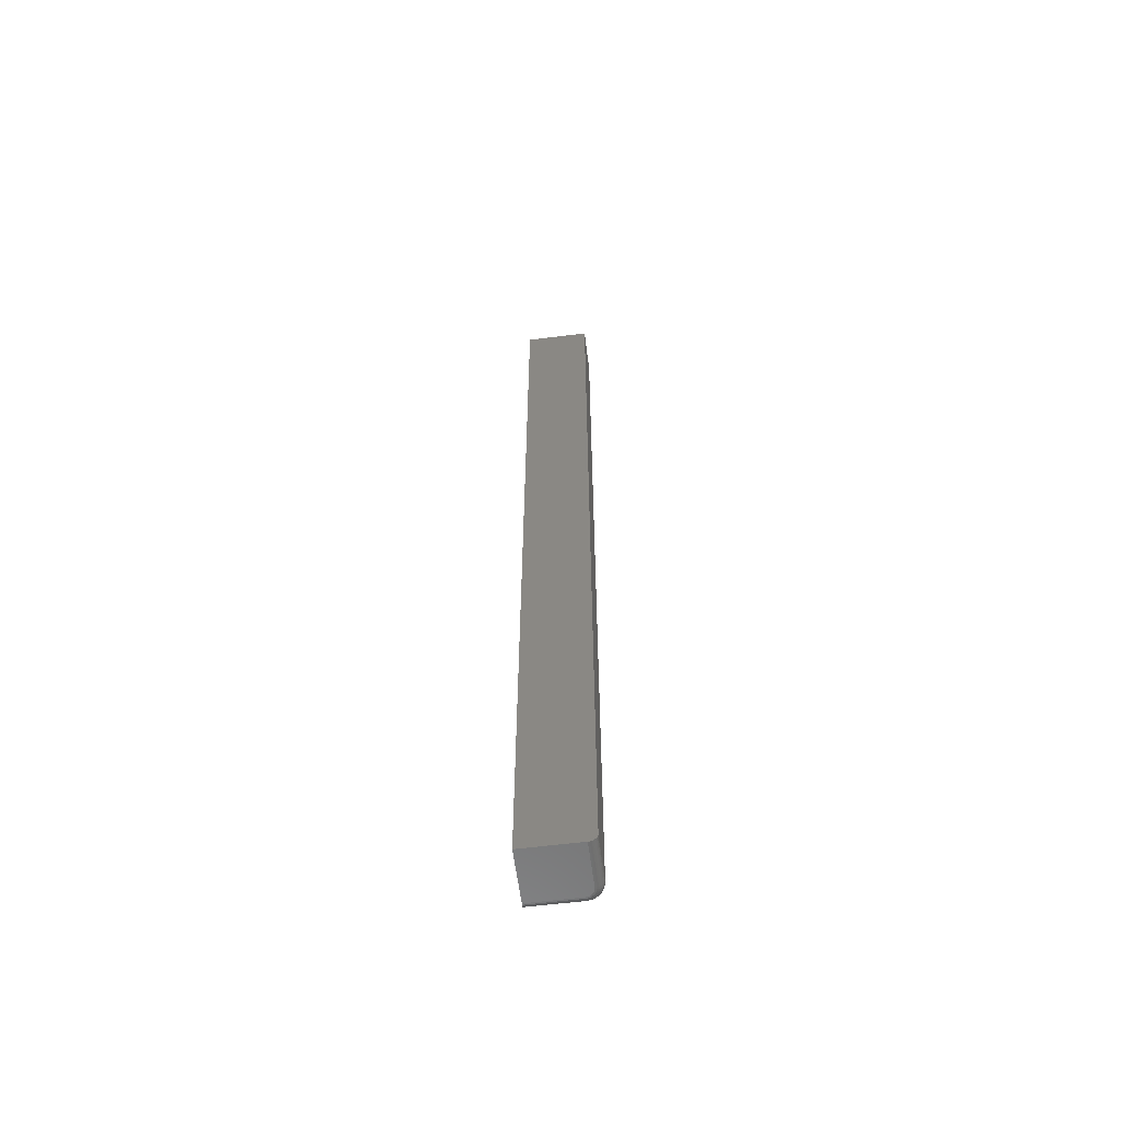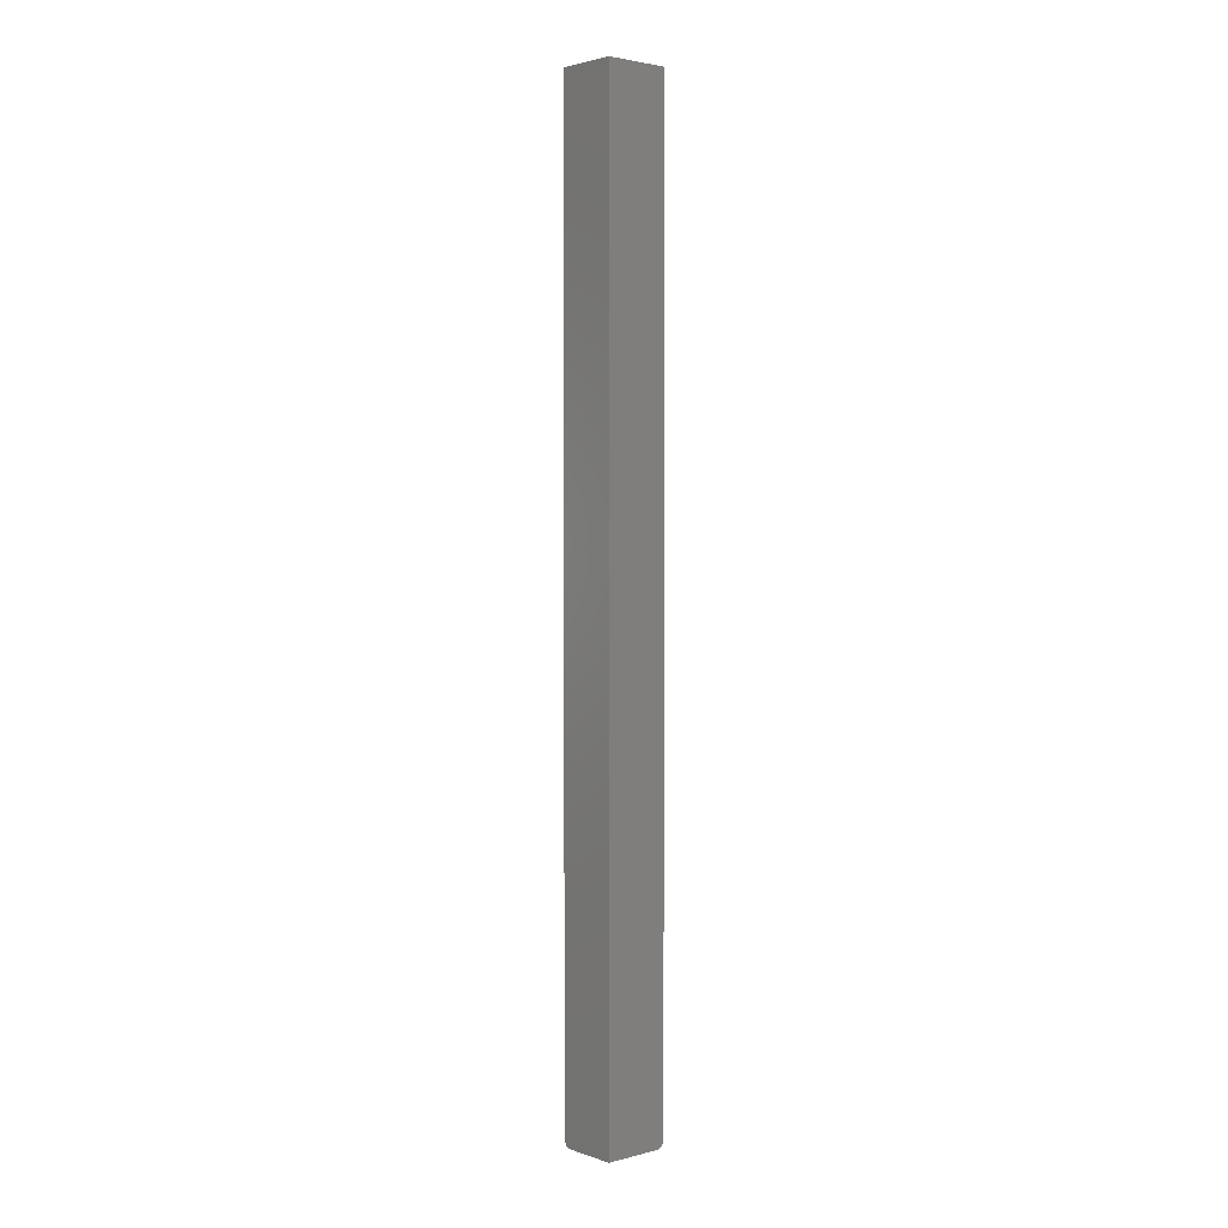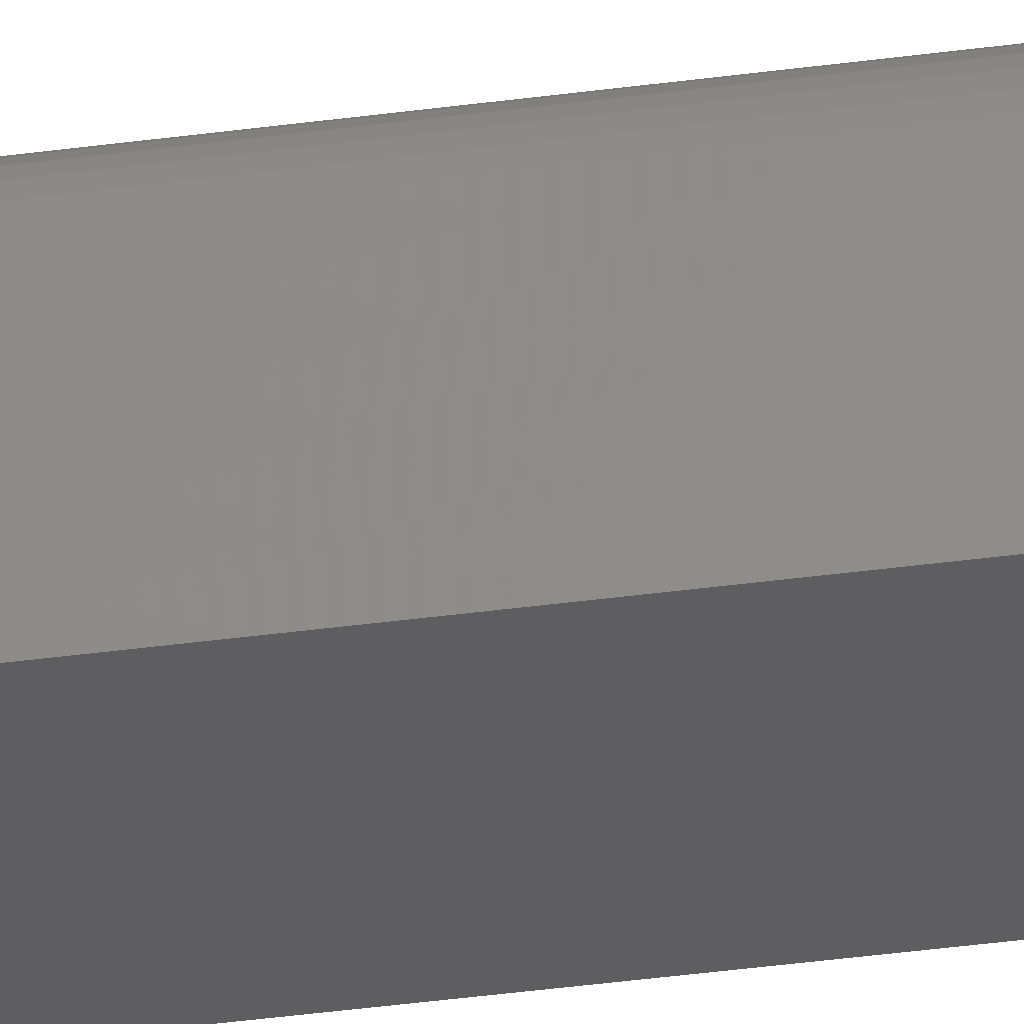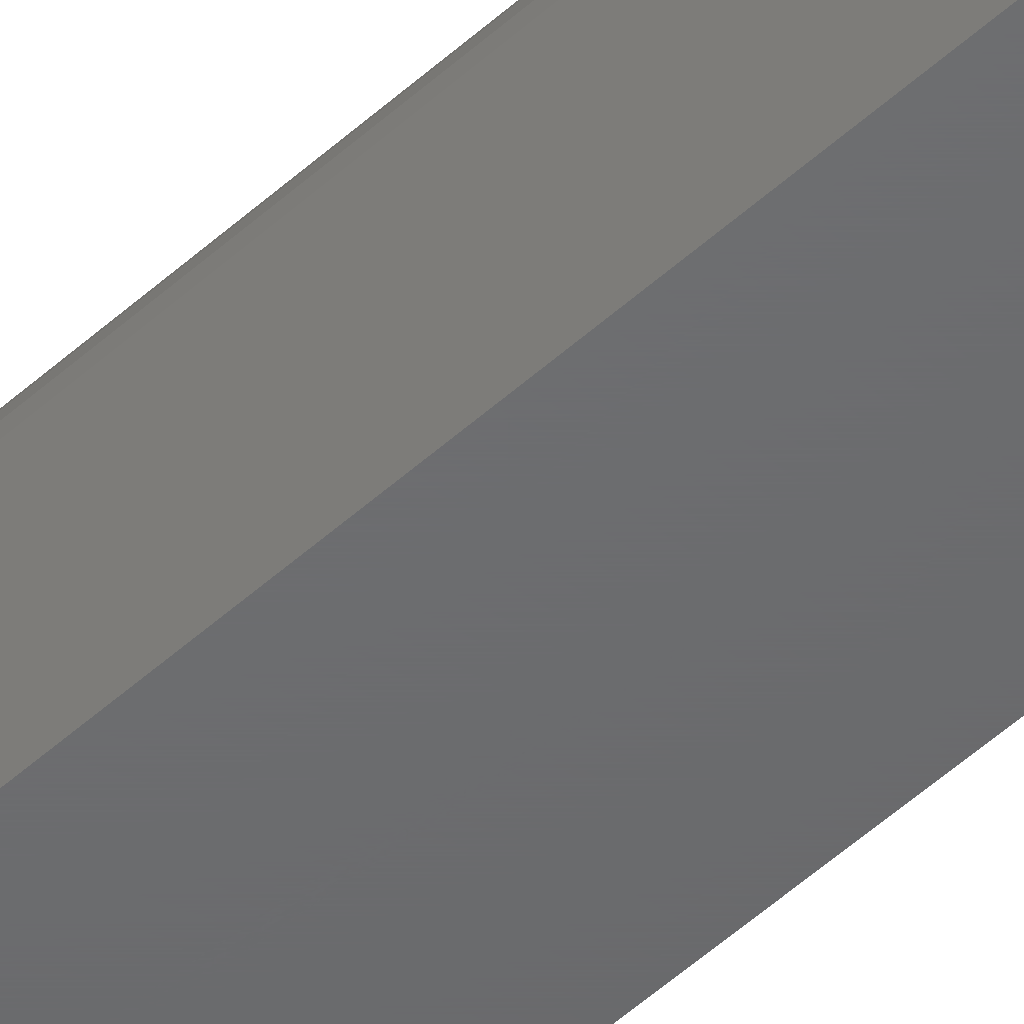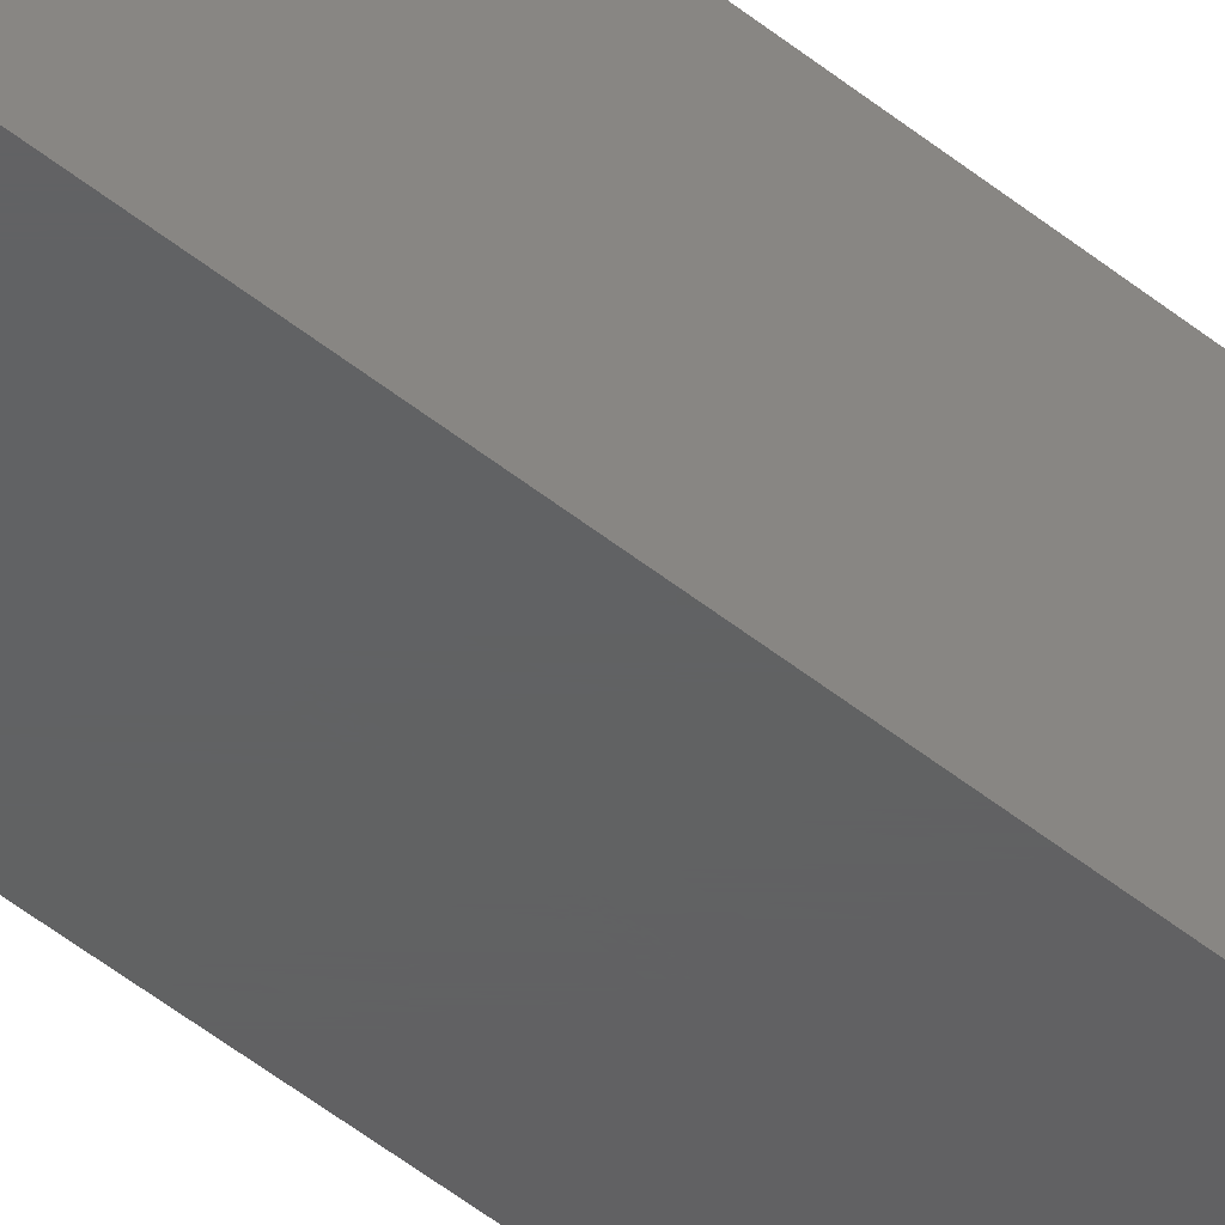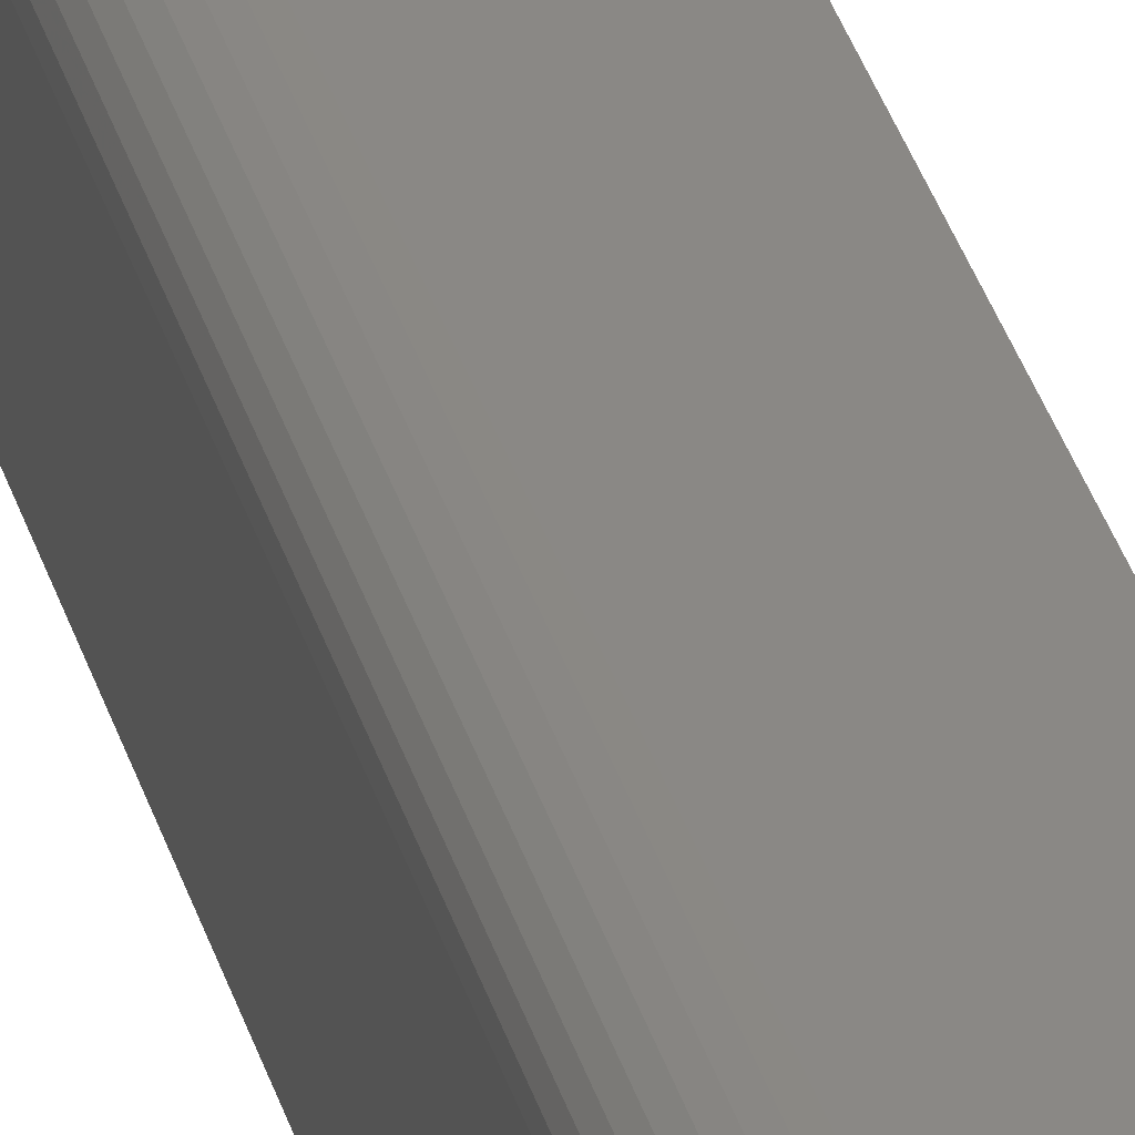
<metadata>
{"format":"stl","ext":"stl","renderer":"f3d","projection":"perspective","resolution":1024,"background":"white","views":[{"elev":-60.2,"azim":-82.7,"up":"+Y"},{"elev":2.7,"azim":-131.4,"up":"+Y"},{"elev":-35.4,"azim":100.5,"up":"+Z"},{"elev":-48.1,"azim":136.0,"up":"+Z"},{"elev":-42.8,"azim":-135.0,"up":"+Z"},{"elev":27.8,"azim":167.3,"up":"+Z"}]}
</metadata>
<code>
# stl→obj: 116 verts, 228 faces
v -0.5827 0.4609 0.04992
v -0.5827 -0.4531 0.04992
v -0.5824 -0.4531 0.04688
v -0.5824 -0.4027 0.04688
v -0.5824 0.4027 0.04688
v -0.5824 0.4609 0.04688
v -0.5836 -0.4531 0.05285
v -0.5836 0.4609 0.05285
v -0.585 -0.4531 0.05556
v -0.585 0.4609 0.05556
v -0.587 -0.4531 0.05792
v -0.587 0.4609 0.05792
v -0.5893 -0.4531 0.05987
v -0.5893 0.4609 0.05987
v -0.592 -0.4531 0.06131
v -0.592 0.4609 0.06131
v -0.595 -0.4531 0.0622
v -0.595 0.4609 0.0622
v -0.598 -0.4531 0.0625
v -0.598 0.4609 0.0625
v -0.6406 -0.4531 0.0625
v -0.6406 0.4609 0.0625
v -0.5824 -0.4531 0
v -0.5824 -0.4027 0
v -0.5904 -0.4609 0.0484
v -0.5908 -0.4609 0.04986
v -0.5915 -0.4609 0.05122
v -0.5925 -0.4609 0.0524
v -0.5937 -0.4609 0.05337
v -0.595 -0.4609 0.05409
v -0.5965 -0.4609 0.05454
v -0.5902 -0.4609 0.04688
v -0.598 -0.4609 0.05469
v -0.6406 -0.4609 0.05469
v -0.6406 -0.4609 0
v -0.5902 -0.4609 0
v -0.5826 -0.4546 0
v -0.5837 -0.4575 0
v -0.583 -0.4561 0
v -0.5859 -0.4596 0
v -0.5872 -0.4603 0
v -0.5887 -0.4608 0
v -0.6406 0.4609 0
v -0.5824 0.4609 0
v -0.5824 0.4027 0
v -0.5847 -0.4586 0
v -0.6406 -0.4575 0.06118
v -0.6406 -0.4596 0.05903
v -0.6406 -0.4586 0.06021
v -0.6406 -0.4561 0.06191
v -0.6406 -0.4546 0.06235
v -0.6406 -0.4608 0.05621
v -0.6406 -0.4603 0.05768
v -0.5826 -0.4546 0.04688
v -0.583 -0.4561 0.04688
v -0.5837 -0.4575 0.04688
v -0.5847 -0.4586 0.04688
v -0.5859 -0.4596 0.04688
v -0.5872 -0.4603 0.04688
v -0.5887 -0.4608 0.04688
v -0.598 -0.4608 0.05621
v -0.598 -0.4603 0.05768
v -0.598 -0.4596 0.05903
v -0.598 -0.4586 0.06021
v -0.598 -0.4575 0.06118
v -0.598 -0.4561 0.06191
v -0.598 -0.4546 0.06235
v -0.5962 -0.4608 0.05603
v -0.5959 -0.4603 0.05747
v -0.5957 -0.4596 0.05879
v -0.5954 -0.4586 0.05996
v -0.5952 -0.4575 0.06091
v -0.5951 -0.4561 0.06162
v -0.595 -0.4546 0.06205
v -0.5889 -0.4608 0.0487
v -0.5874 -0.4603 0.04898
v -0.5861 -0.4596 0.04925
v -0.5849 -0.4586 0.04948
v -0.584 -0.4575 0.04967
v -0.5833 -0.4561 0.04981
v -0.5828 -0.4546 0.04989
v -0.5894 -0.4608 0.05045
v -0.588 -0.4603 0.05101
v -0.5868 -0.4596 0.05153
v -0.5857 -0.4586 0.05198
v -0.5848 -0.4575 0.05235
v -0.5841 -0.4561 0.05263
v -0.5837 -0.4546 0.0528
v -0.5903 -0.4608 0.05206
v -0.589 -0.4603 0.05288
v -0.5879 -0.4596 0.05363
v -0.5869 -0.4586 0.05428
v -0.5861 -0.4575 0.05482
v -0.5855 -0.4561 0.05523
v -0.5852 -0.4546 0.05547
v -0.5914 -0.4608 0.05348
v -0.5904 -0.4603 0.05451
v -0.5894 -0.4596 0.05547
v -0.5886 -0.4586 0.05631
v -0.5879 -0.4575 0.05699
v -0.5874 -0.4561 0.0575
v -0.5871 -0.4546 0.05782
v -0.5928 -0.4608 0.05464
v -0.592 -0.4603 0.05586
v -0.5913 -0.4596 0.05698
v -0.5906 -0.4586 0.05796
v -0.5901 -0.4575 0.05877
v -0.5897 -0.4561 0.05937
v -0.5894 -0.4546 0.05974
v -0.5945 -0.4608 0.0555
v -0.5939 -0.4603 0.05685
v -0.5934 -0.4596 0.0581
v -0.5929 -0.4586 0.0592
v -0.5926 -0.4575 0.06009
v -0.5923 -0.4561 0.06076
v -0.5921 -0.4546 0.06117
f 1 2 3
f 1 3 4
f 1 4 5
f 1 5 6
f 2 1 7
f 7 1 8
f 7 8 9
f 9 8 10
f 9 10 11
f 11 10 12
f 11 12 13
f 13 12 14
f 13 14 15
f 15 14 16
f 15 16 17
f 17 16 18
f 17 18 19
f 19 18 20
f 21 19 22
f 22 19 20
f 3 23 4
f 4 23 24
f 25 26 27
f 25 27 28
f 25 28 29
f 25 29 30
f 25 30 31
f 32 25 31
f 32 31 33
f 32 33 34
f 32 34 35
f 32 35 36
f 37 38 23
f 37 39 38
f 40 41 42
f 40 42 36
f 40 36 35
f 43 44 45
f 43 45 24
f 43 24 23
f 43 23 38
f 43 38 46
f 43 46 40
f 43 40 35
f 47 48 49
f 21 22 43
f 35 48 47
f 35 47 50
f 35 50 51
f 35 51 21
f 35 21 43
f 48 35 34
f 48 34 52
f 48 52 53
f 23 3 37
f 37 3 54
f 37 54 39
f 39 54 55
f 39 55 38
f 38 55 56
f 38 56 46
f 46 56 57
f 46 57 40
f 40 57 58
f 40 58 41
f 41 58 59
f 41 59 42
f 42 59 60
f 42 60 36
f 36 60 32
f 34 33 52
f 52 33 61
f 52 61 53
f 53 61 62
f 53 62 48
f 48 62 63
f 48 63 49
f 49 63 64
f 49 64 47
f 47 64 65
f 47 65 50
f 50 65 66
f 50 66 51
f 51 66 67
f 51 67 21
f 21 67 19
f 33 31 61
f 61 31 68
f 61 68 62
f 62 68 69
f 62 69 63
f 63 69 70
f 63 70 64
f 64 70 71
f 64 71 65
f 65 71 72
f 65 72 66
f 66 72 73
f 66 73 67
f 67 73 74
f 67 74 19
f 19 74 17
f 25 32 75
f 75 32 60
f 75 60 76
f 76 60 59
f 76 59 77
f 77 59 58
f 77 58 78
f 78 58 57
f 78 57 79
f 79 57 56
f 79 56 80
f 80 56 55
f 80 55 81
f 81 55 54
f 81 54 2
f 2 54 3
f 26 25 82
f 82 25 75
f 82 75 83
f 83 75 76
f 83 76 84
f 84 76 77
f 84 77 85
f 85 77 78
f 85 78 86
f 86 78 79
f 86 79 87
f 87 79 80
f 87 80 88
f 88 80 81
f 88 81 7
f 7 81 2
f 27 26 89
f 89 26 82
f 89 82 90
f 90 82 83
f 90 83 91
f 91 83 84
f 91 84 92
f 92 84 85
f 92 85 93
f 93 85 86
f 93 86 94
f 94 86 87
f 94 87 95
f 95 87 88
f 95 88 9
f 9 88 7
f 28 27 96
f 96 27 89
f 96 89 97
f 97 89 90
f 97 90 98
f 98 90 91
f 98 91 99
f 99 91 92
f 99 92 100
f 100 92 93
f 100 93 101
f 101 93 94
f 101 94 102
f 102 94 95
f 102 95 11
f 11 95 9
f 29 28 103
f 103 28 96
f 103 96 104
f 104 96 97
f 104 97 105
f 105 97 98
f 105 98 106
f 106 98 99
f 106 99 107
f 107 99 100
f 107 100 108
f 108 100 101
f 108 101 109
f 109 101 102
f 109 102 13
f 13 102 11
f 30 29 110
f 110 29 103
f 110 103 111
f 111 103 104
f 111 104 112
f 112 104 105
f 112 105 113
f 113 105 106
f 113 106 114
f 114 106 107
f 114 107 115
f 115 107 108
f 115 108 116
f 116 108 109
f 116 109 15
f 15 109 13
f 31 30 68
f 68 30 110
f 68 110 69
f 69 110 111
f 69 111 70
f 70 111 112
f 70 112 71
f 71 112 113
f 71 113 72
f 72 113 114
f 72 114 73
f 73 114 115
f 73 115 74
f 74 115 116
f 74 116 17
f 17 116 15
f 20 18 16
f 22 20 16
f 22 16 14
f 22 14 12
f 22 12 10
f 22 10 8
f 22 8 1
f 22 1 6
f 22 6 44
f 22 44 43
f 5 45 6
f 6 45 44
f 4 24 5
f 5 24 45

</code>
